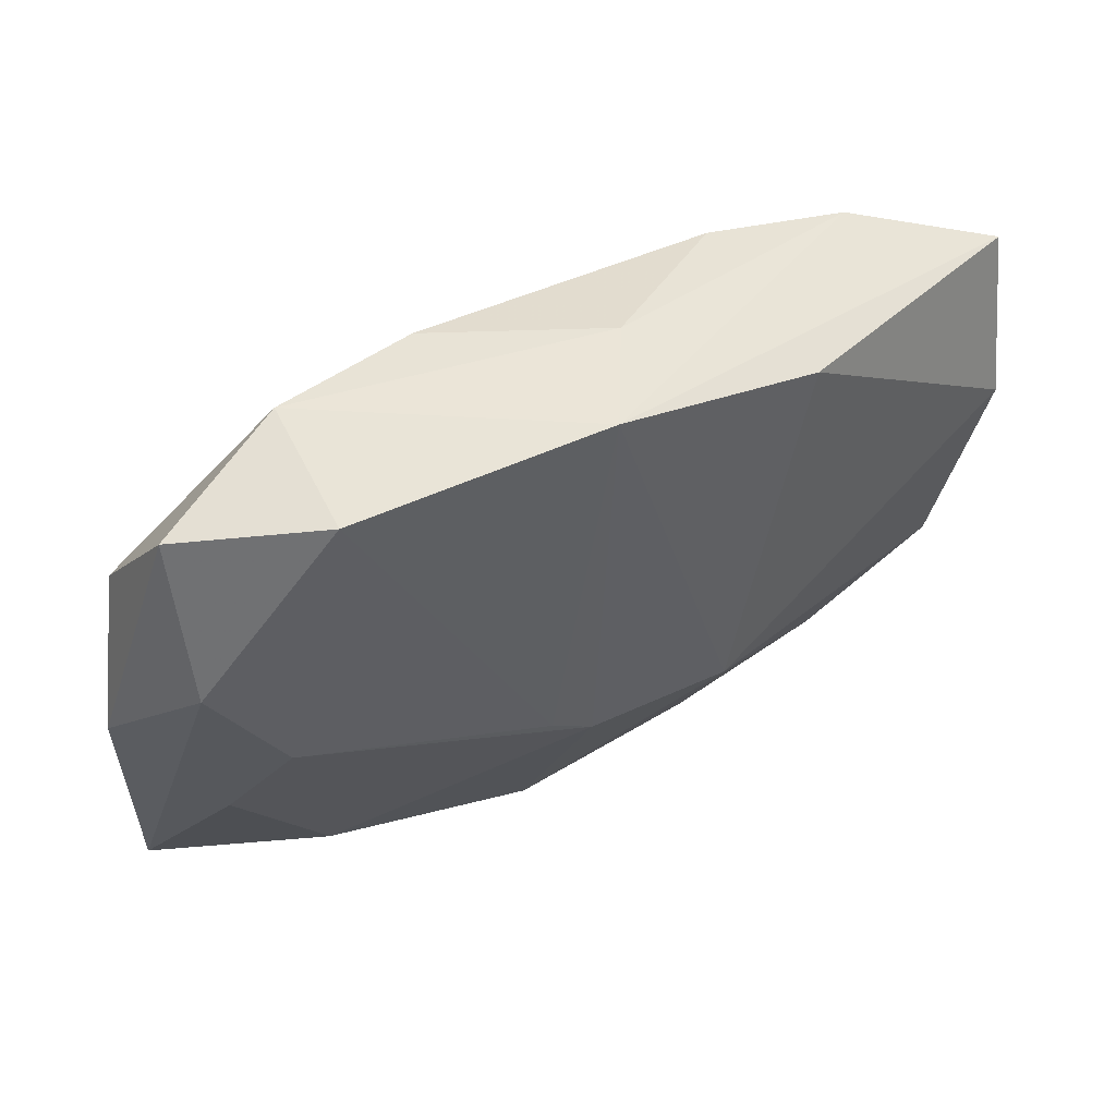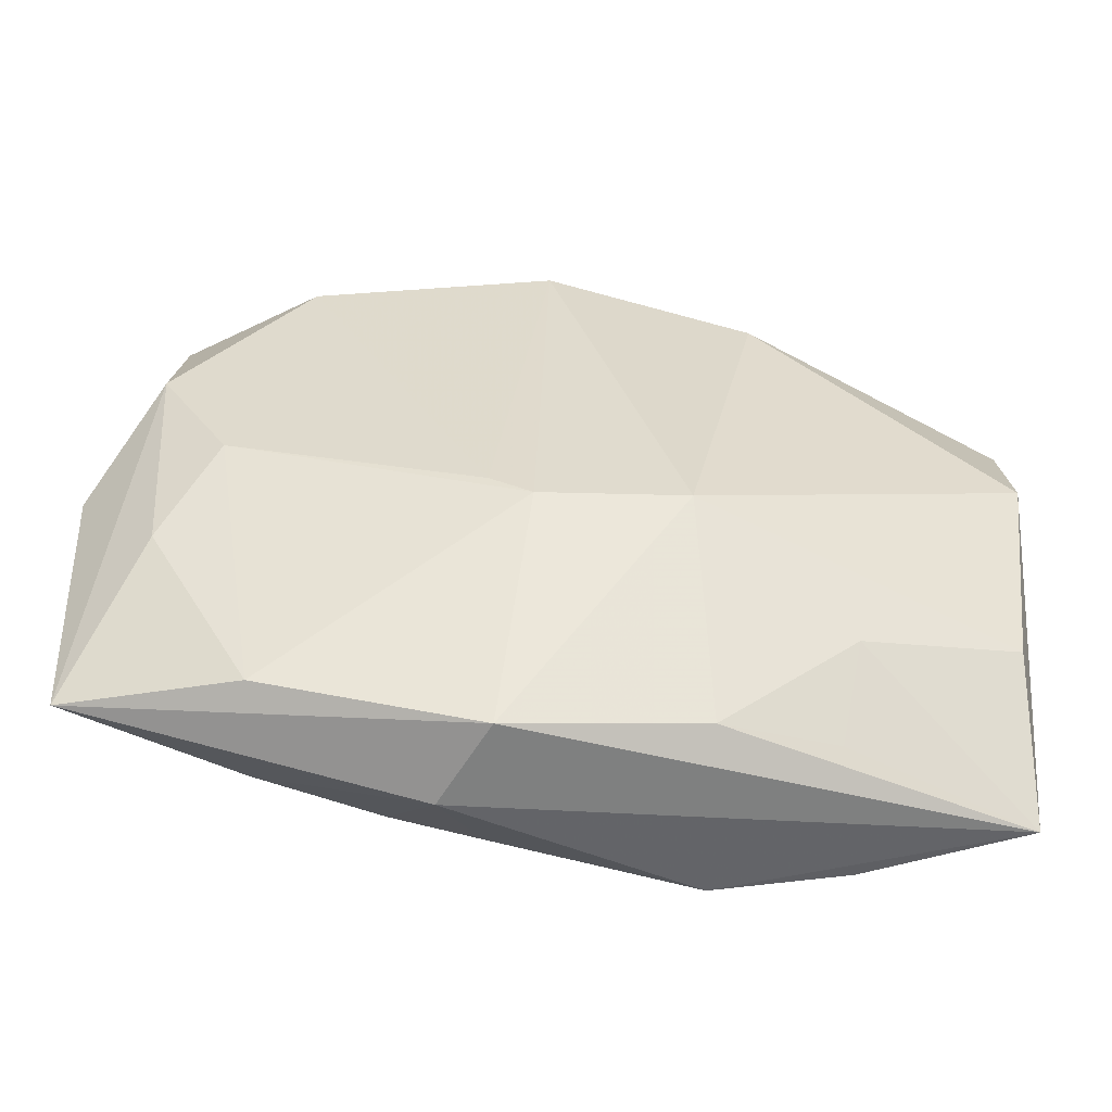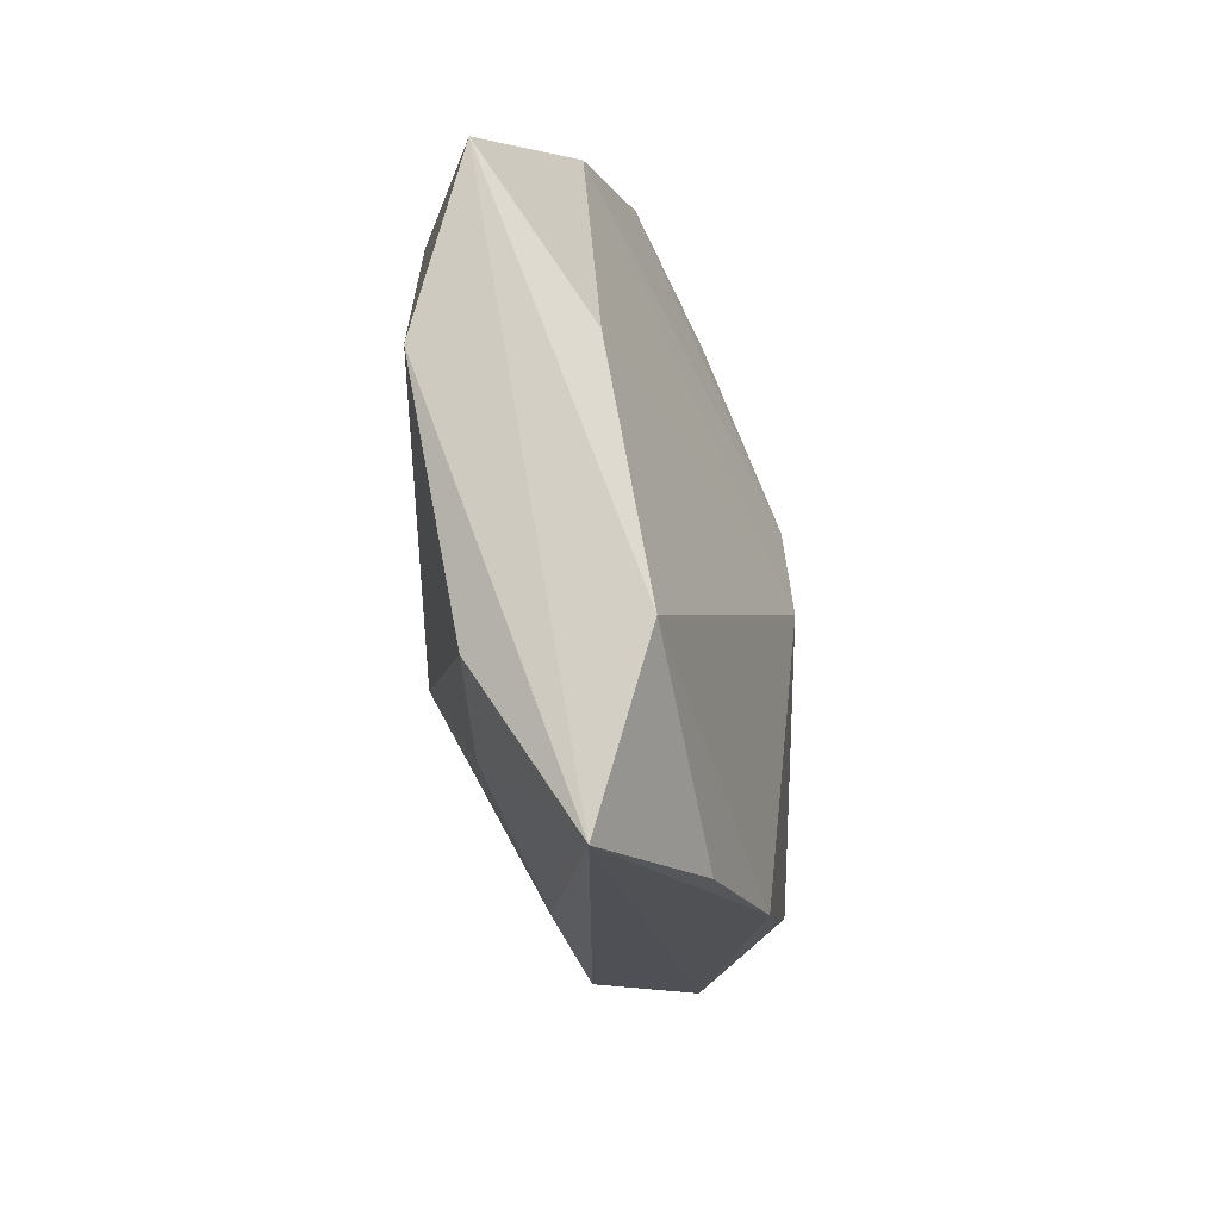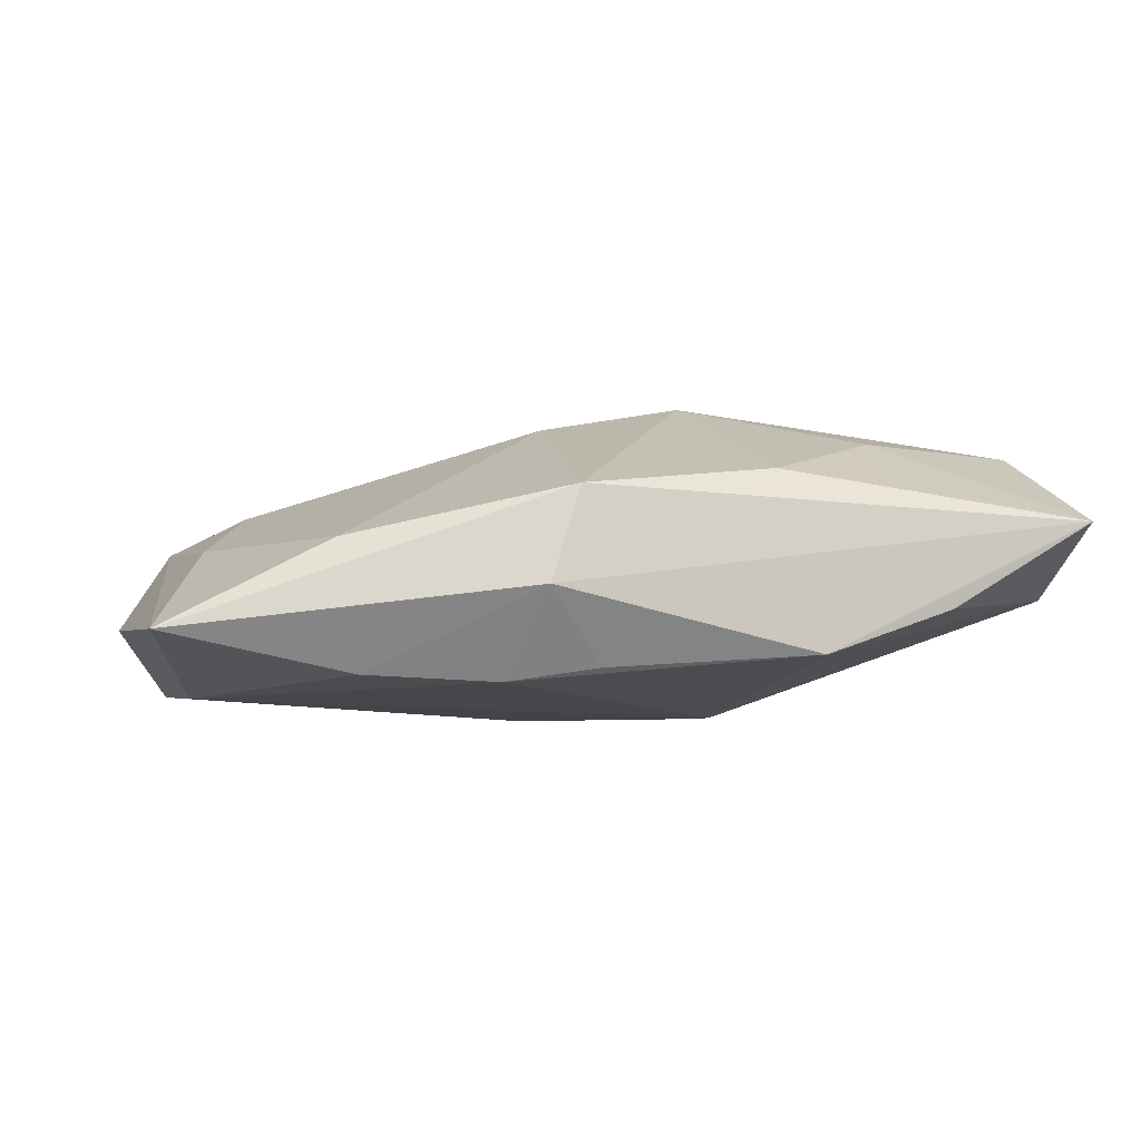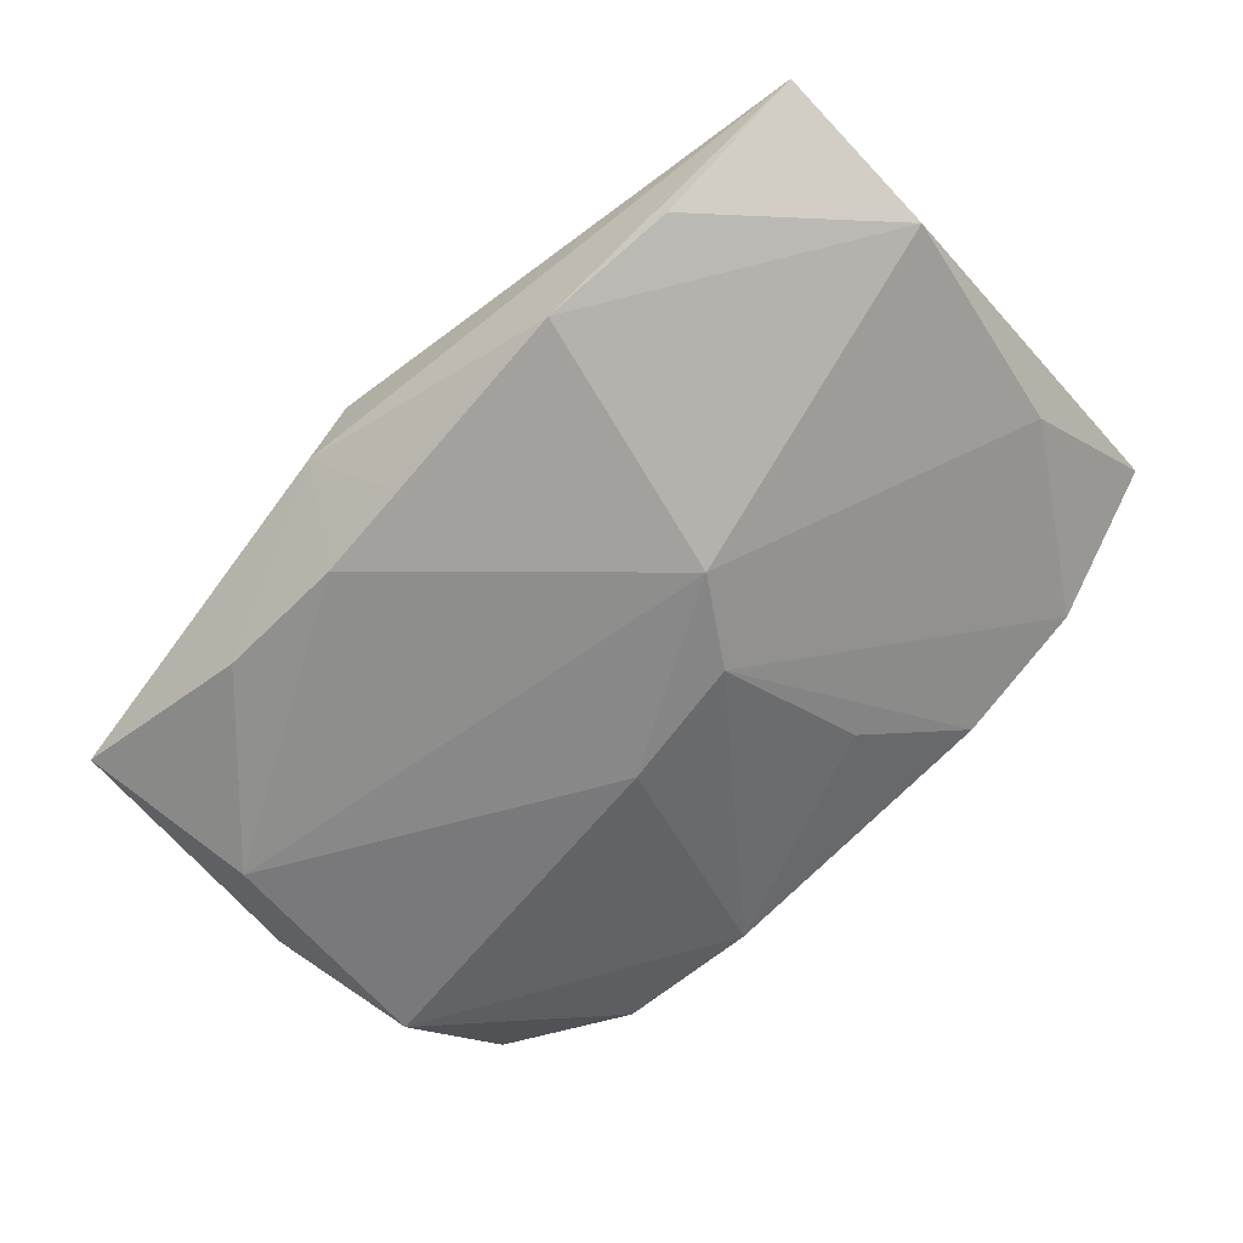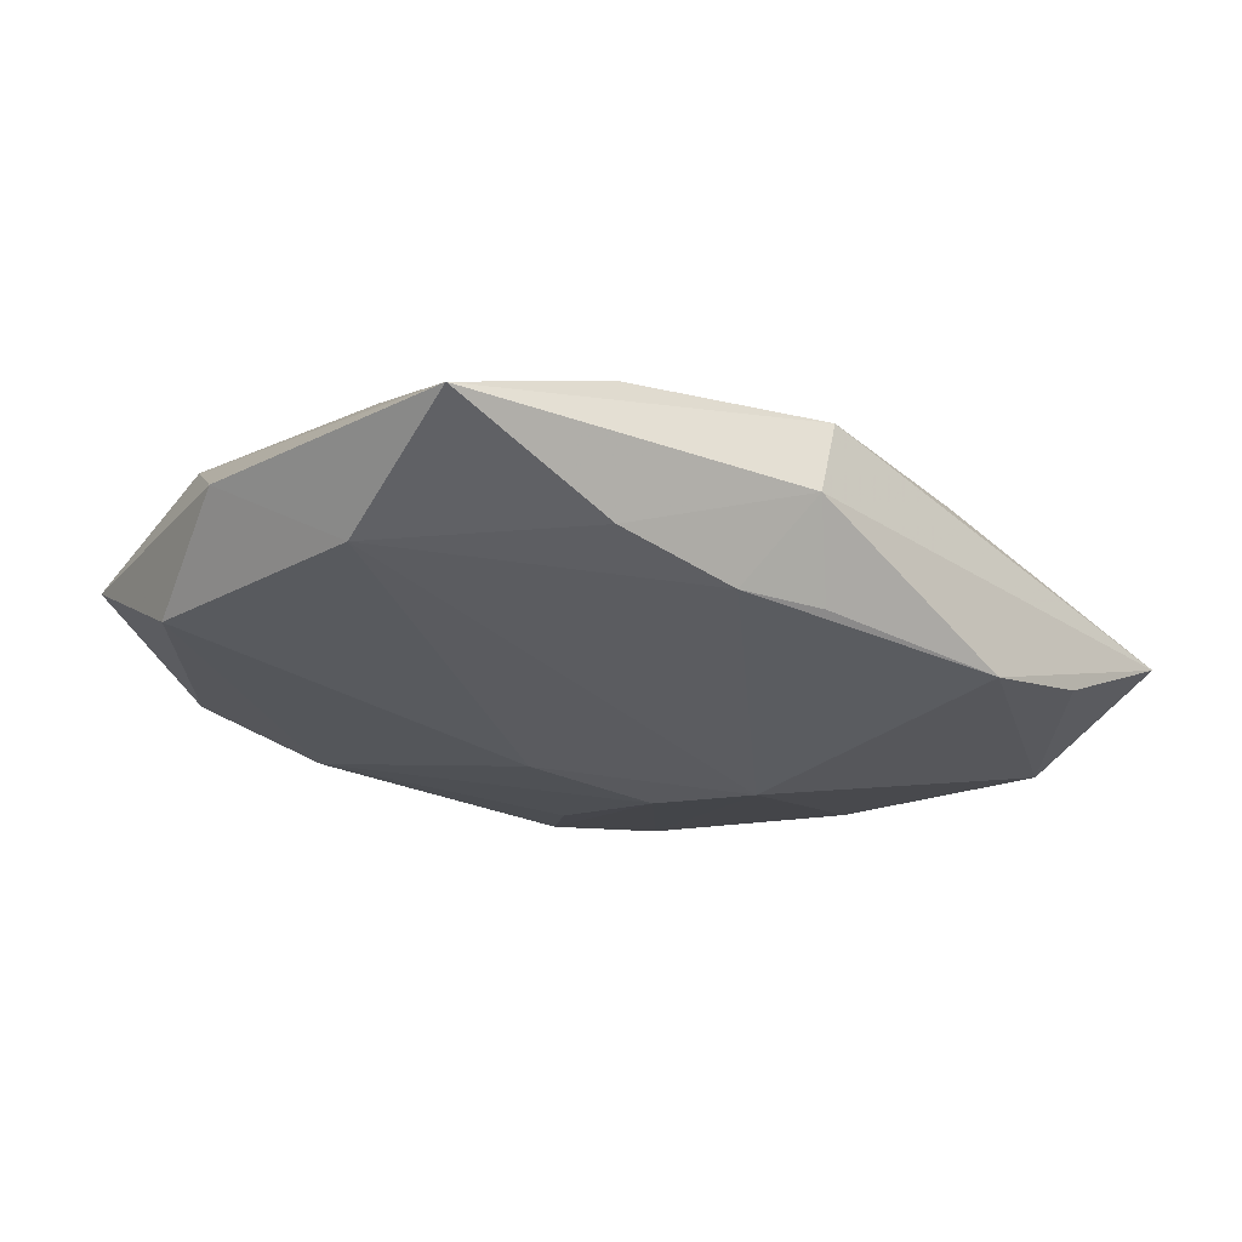
<metadata>
{"format":"obj","ext":"obj","renderer":"f3d","projection":"perspective","resolution":1024,"background":"white","views":[{"elev":49.6,"azim":-38.1,"up":"+Y"},{"elev":-58.7,"azim":-14.8,"up":"+Y"},{"elev":-16.5,"azim":90.8,"up":"+Y"},{"elev":-11.0,"azim":-12.1,"up":"+Z"},{"elev":-64.9,"azim":40.0,"up":"+Z"},{"elev":-35.3,"azim":-44.5,"up":"+Z"}]}
</metadata>
<code>
v -0.01523 -0.01436 -0.001316
v -0.00322 0.01722 0.007565
v 0.0082 -0.01607 -0.006437
v -0.003735 -0.00548 0.006707
v -0.02142 -0.004423 -0.007889
v 0.01222 -0.01497 0.002539
v -0.005585 -0.01739 -0.00375
v 0.01487 -0.01576 -0.003932
v -0.01419 0.01656 -0.003132
v -0.02235 0.00643 0.001514
v 0.02105 -0.008337 0.005691
v -0.01395 -0.01302 -0.00765
v -0.0218 0.01474 -0.0009279
v -0.01864 -9.968e-05 0.002371
v -0.02501 0.001166 -0.00366
v -0.02227 0.008056 -0.006196
v 0.003759 -0.005209 0.008322
v -0.02369 -0.01322 -0.005833
v -0.007156 -0.01363 -0.007889
v 0.006102 -0.002439 -0.007889
v -0.003339 0.003909 -0.00752
v 0.0006414 0.01722 0.002916
v 0.02211 0.003818 0.007971
v 0.01621 0.01454 0.001223
v 0.009159 0.01553 -0.0009538
v 0.005178 0.01051 -0.003989
v -0.006608 0.01653 -0.003211
v -0.002535 -0.0147 -0.007206
v 0.0231 0.01217 0.005519
v 0.0231 -0.007402 -0.001743
v -0.005886 -0.004165 0.006171
v 0.02153 0.004662 0.000356
v 0.003491 0.002183 -0.0075
v 0.02238 -0.01589 0.0007772
v -0.02101 -0.005274 -0.0005187
v 0.01253 -0.01046 0.005572
v -0.004071 -0.01717 0.001187
v -0.01565 0.01581 0.003956
v 0.00597 -0.01568 0.002743
v 0.007916 0.01433 0.008563
f 30 29 34
f 20 30 3
f 18 10 15
f 22 9 2
f 31 4 2
f 9 16 13
f 15 10 13
f 13 16 15
f 20 3 19
f 8 30 34
f 34 3 8
f 8 3 30
f 6 39 34
f 2 4 17
f 37 17 4
f 39 17 37
f 34 39 37
f 5 18 15
f 15 16 5
f 12 18 5
f 20 19 5
f 5 19 12
f 24 25 22
f 2 29 24
f 24 22 2
f 10 18 35
f 38 13 10
f 38 31 2
f 10 31 38
f 2 9 38
f 9 13 38
f 7 37 18
f 7 18 12
f 12 19 7
f 7 3 34
f 34 37 7
f 11 17 36
f 36 17 39
f 39 6 36
f 34 11 36
f 36 6 34
f 23 17 11
f 34 29 23
f 23 11 34
f 20 5 21
f 21 5 16
f 29 30 32
f 32 24 29
f 32 30 20
f 20 24 32
f 14 31 10
f 10 35 14
f 4 31 14
f 1 37 4
f 4 14 1
f 1 14 35
f 18 37 1
f 1 35 18
f 28 19 3
f 3 7 28
f 28 7 19
f 2 17 40
f 17 23 40
f 40 29 2
f 40 23 29
f 20 21 33
f 33 24 20
f 25 24 33
f 9 22 27
f 22 25 27
f 27 16 9
f 27 21 16
f 27 33 21
f 25 33 26
f 26 27 25
f 33 27 26

</code>
